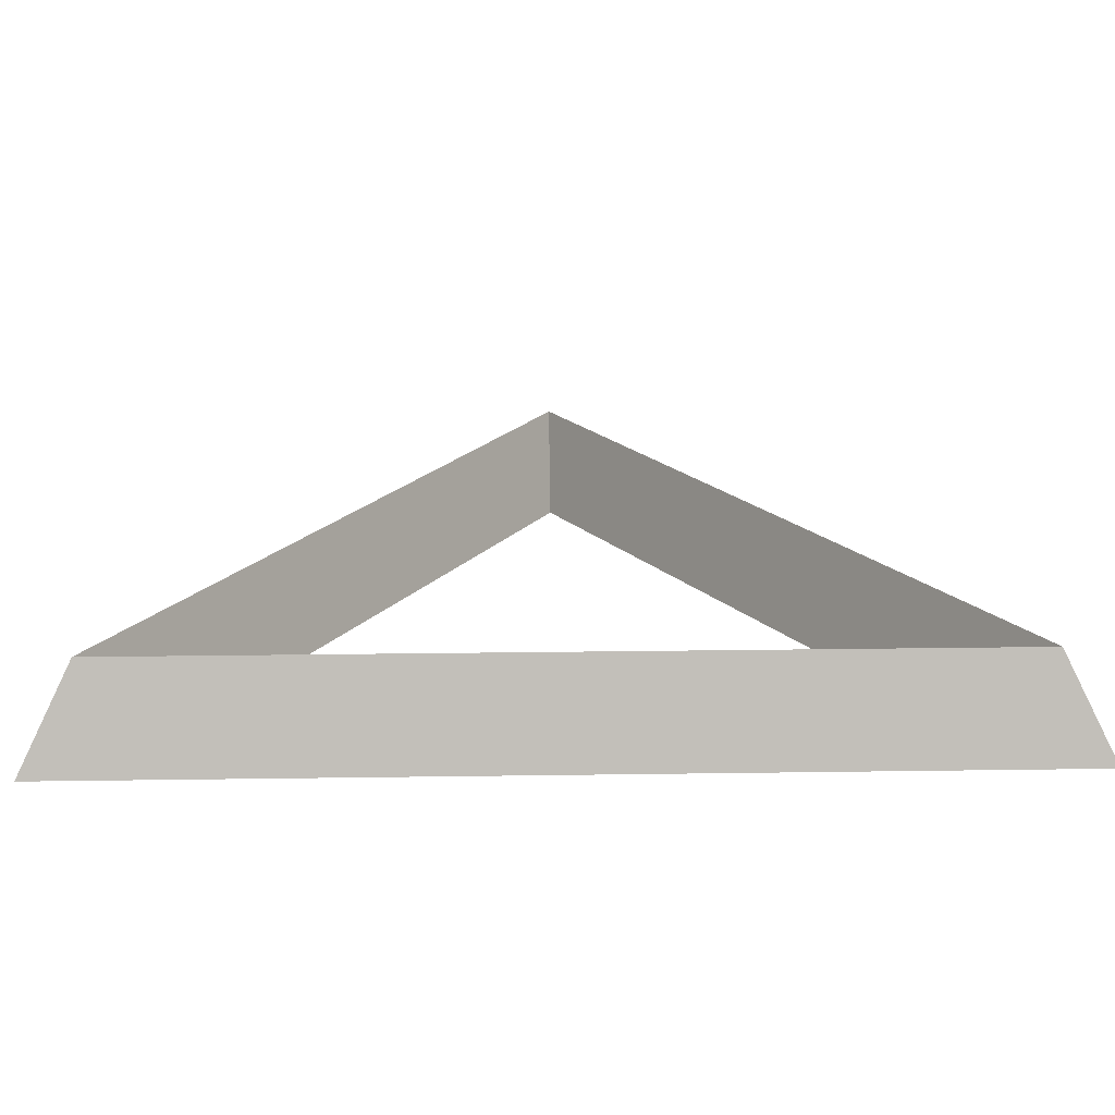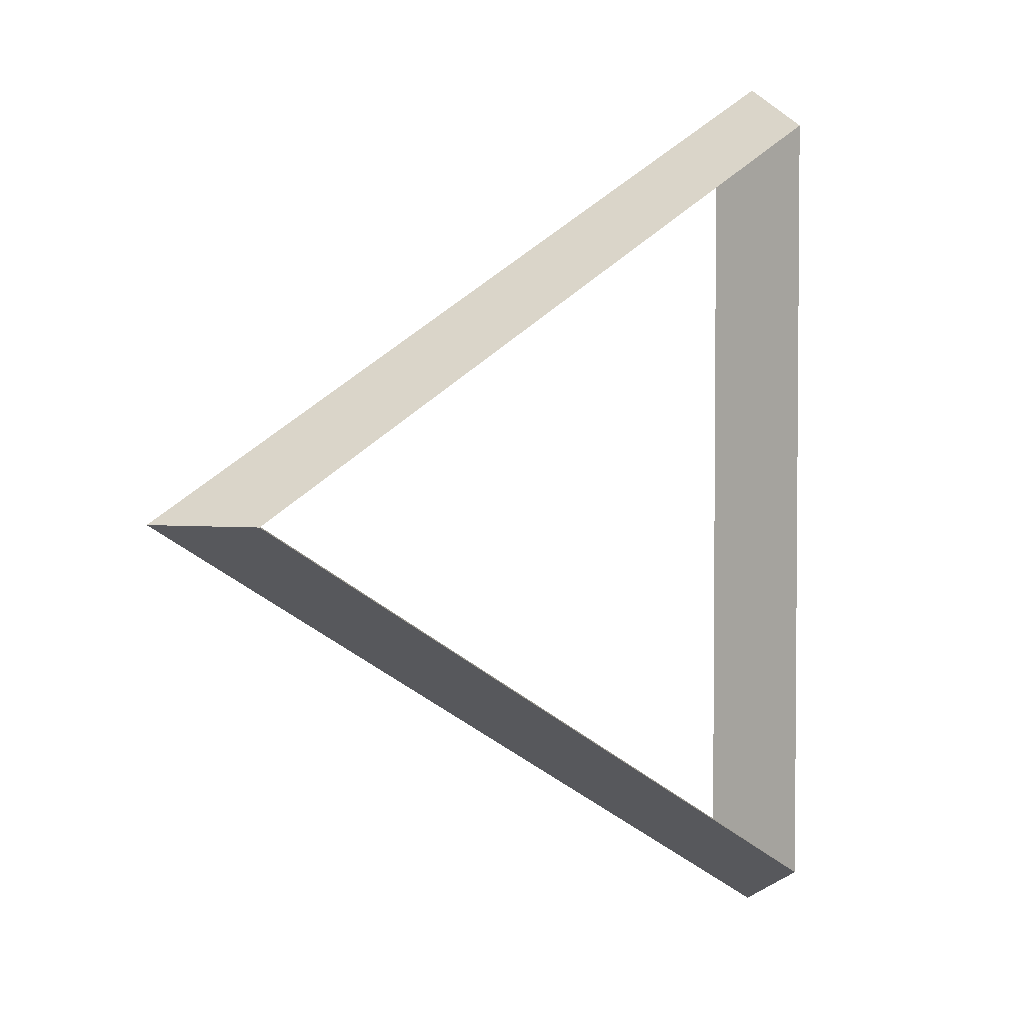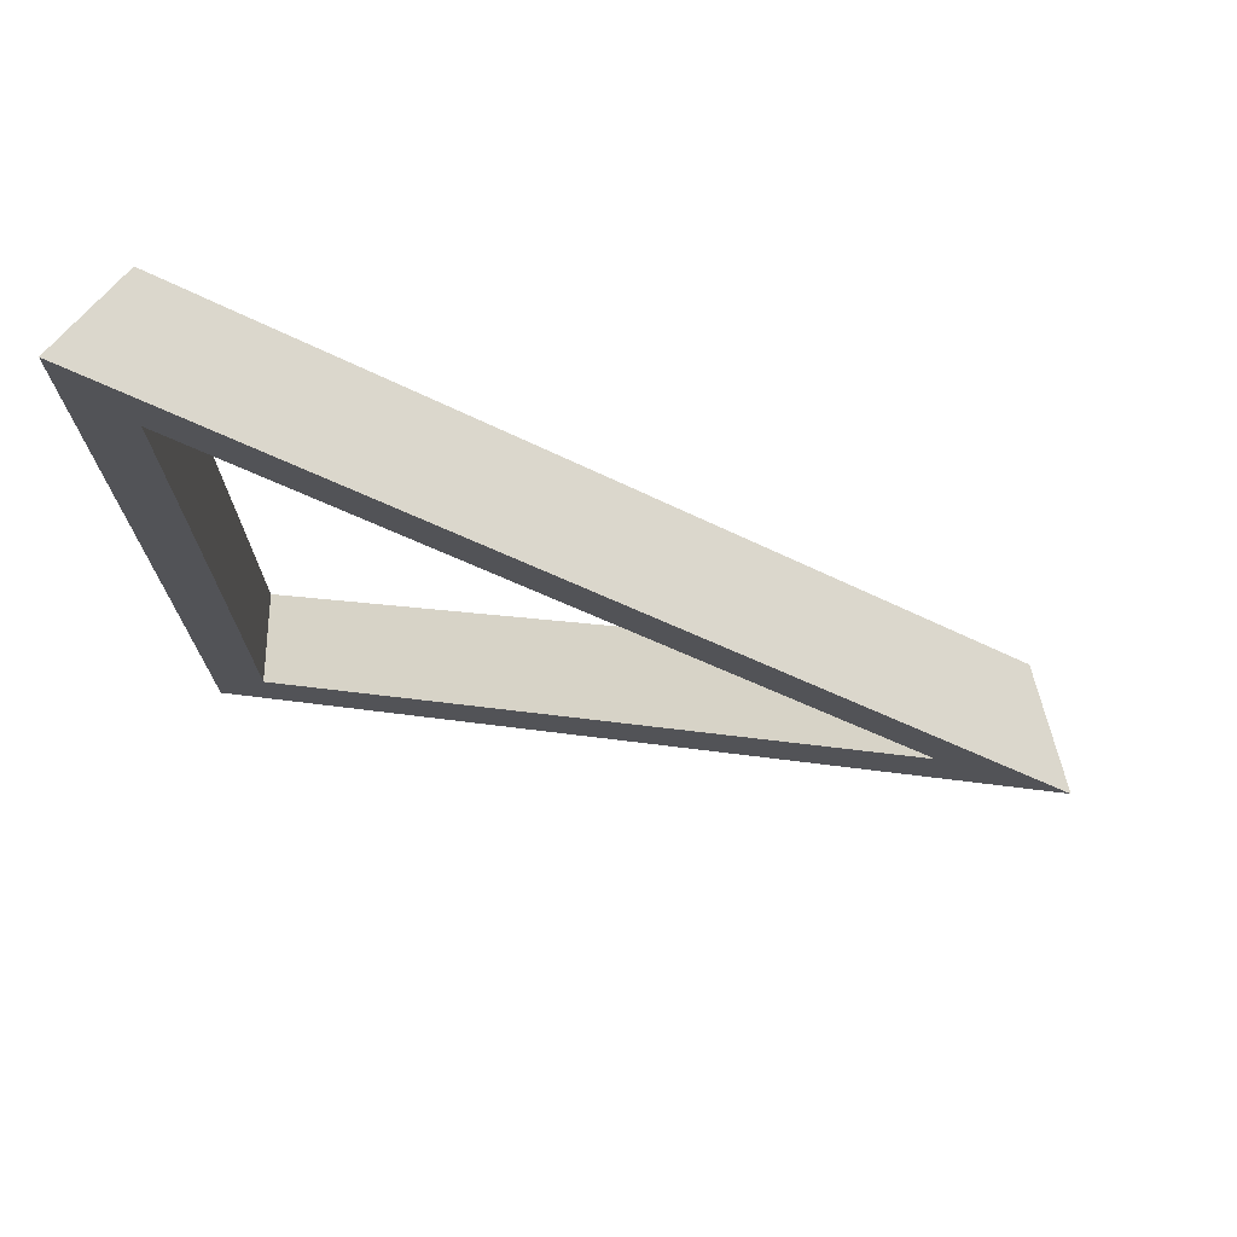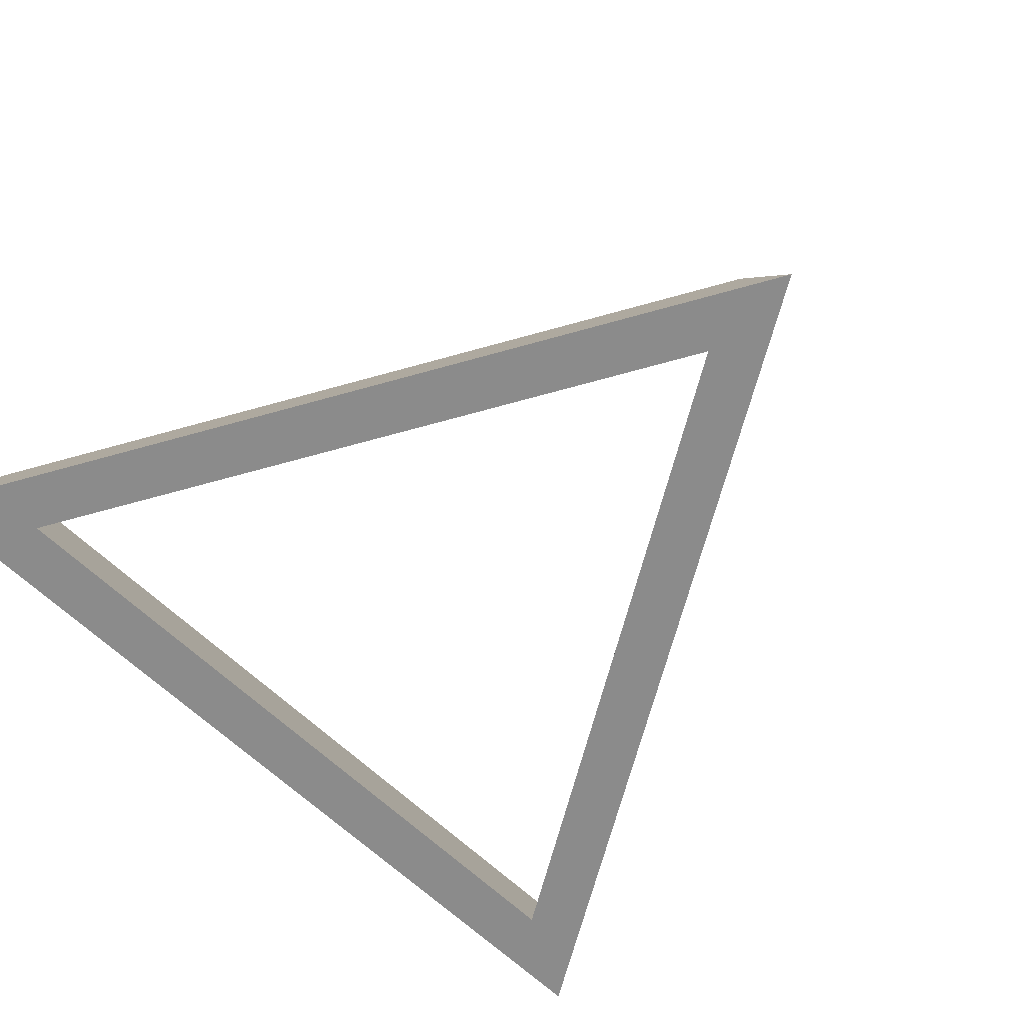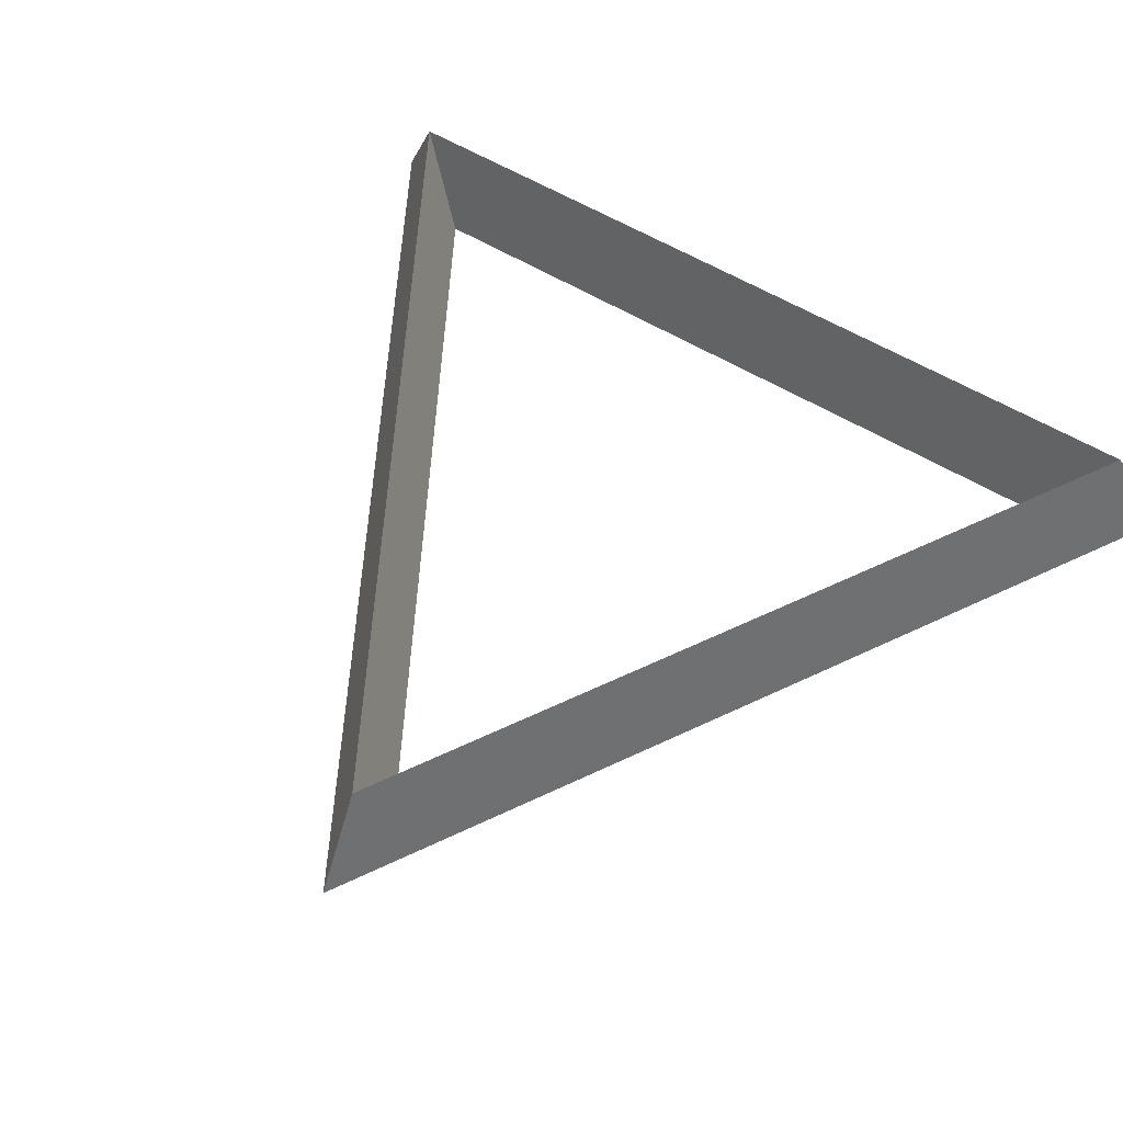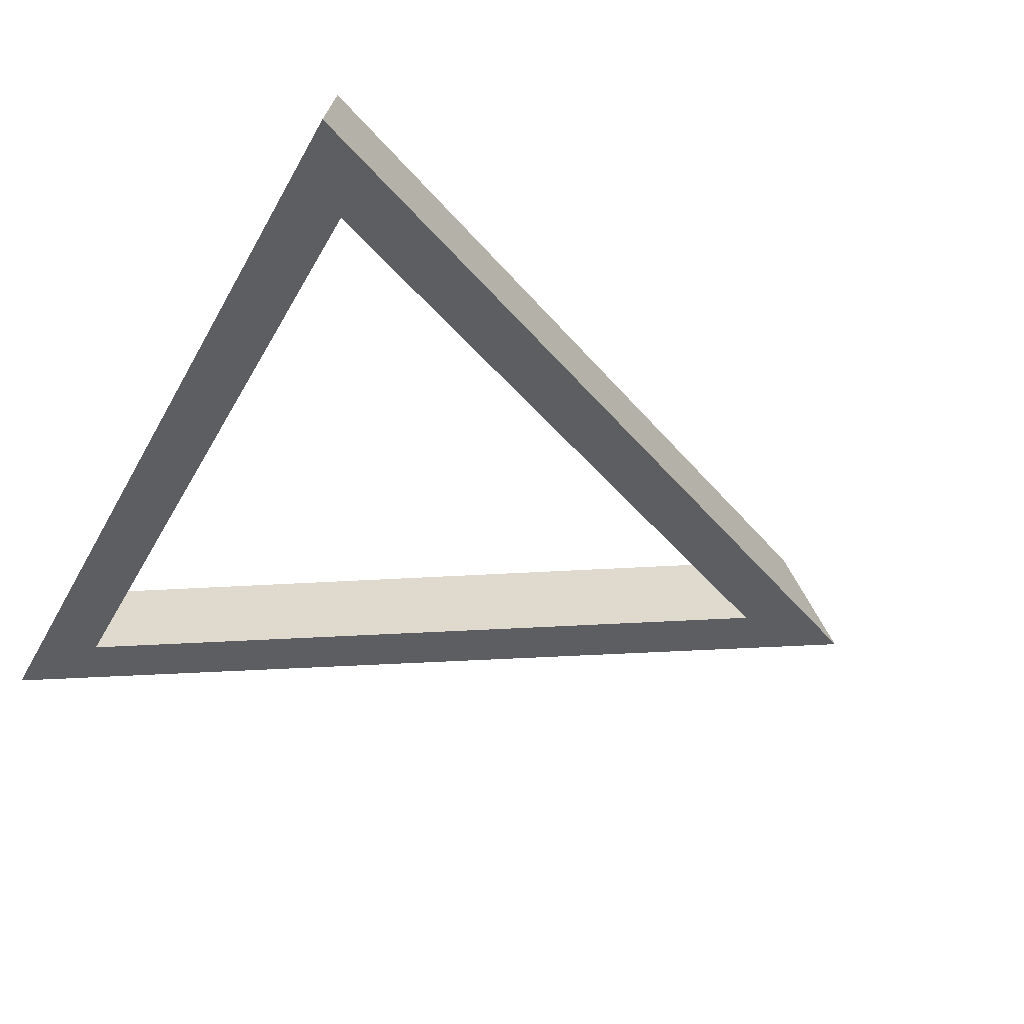
<metadata>
{"format":"obj","ext":"obj","renderer":"f3d","projection":"perspective","resolution":1024,"background":"white","views":[{"elev":19.7,"azim":-91.6,"up":"+Y"},{"elev":3.1,"azim":139.5,"up":"+Z"},{"elev":74.0,"azim":14.9,"up":"+Z"},{"elev":-63.8,"azim":46.0,"up":"+Y"},{"elev":55.0,"azim":123.0,"up":"+Y"},{"elev":-39.2,"azim":-25.6,"up":"+Y"}]}
</metadata>
<code>
v -1.8 0.7758 -3.118
v -1.8 0.7758 3.118
v 3.6 0.7758 0
v -2.017 0.0258 -3.493
v -2.017 0.0258 3.493
v 4.033 0.0258 0
v -1.583 0.0258 -2.743
v -1.583 0.0258 2.743
v 3.167 0.0258 0
f 2 1 4 5
f 3 2 5 6
f 1 3 6 4
f 5 4 7 8
f 6 5 8 9
f 4 6 9 7
f 8 7 1 2
f 9 8 2 3
f 7 9 3 1

</code>
